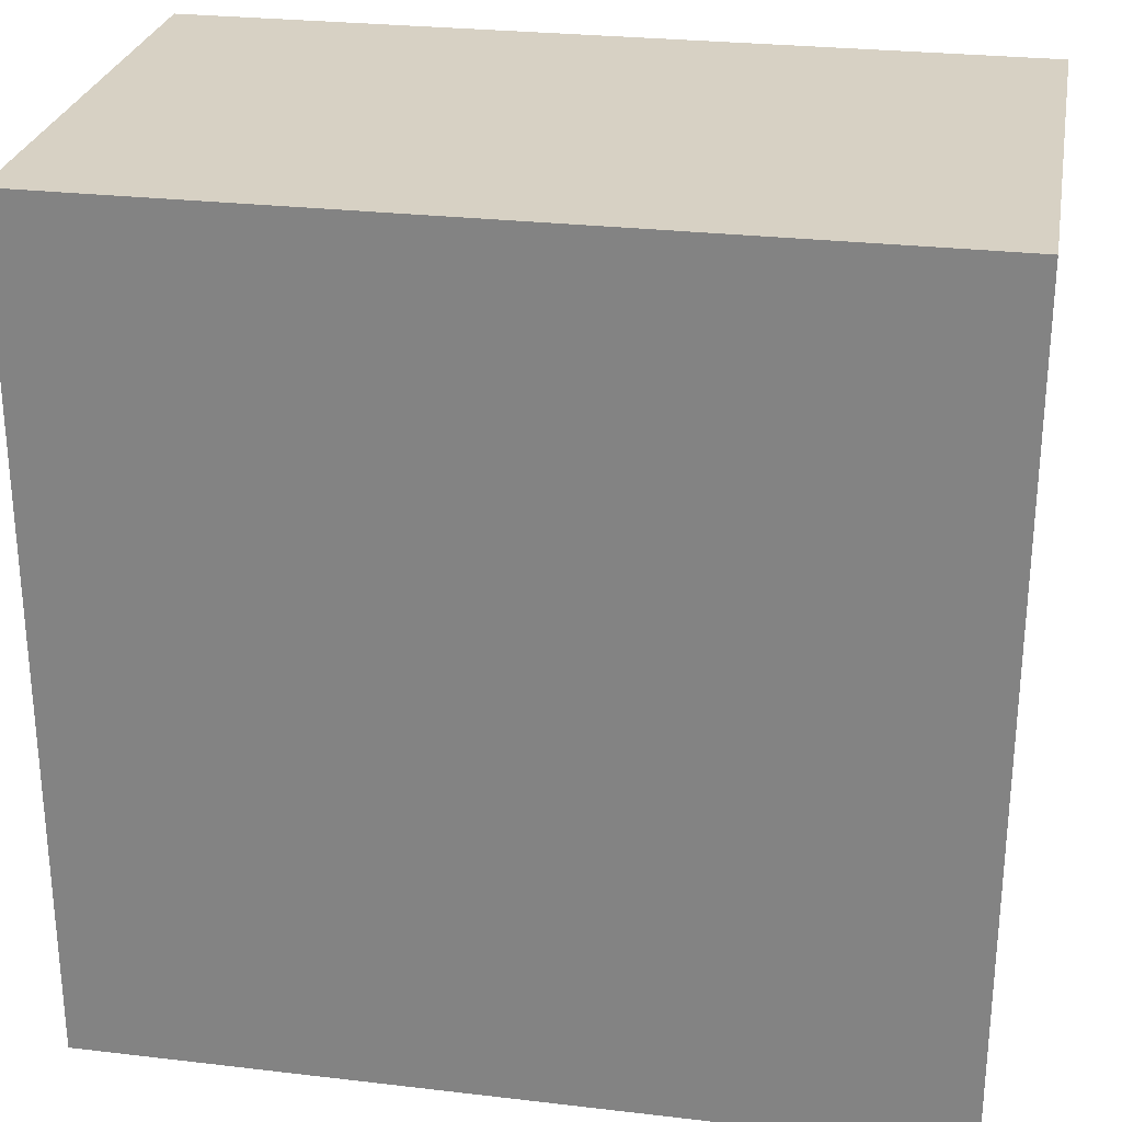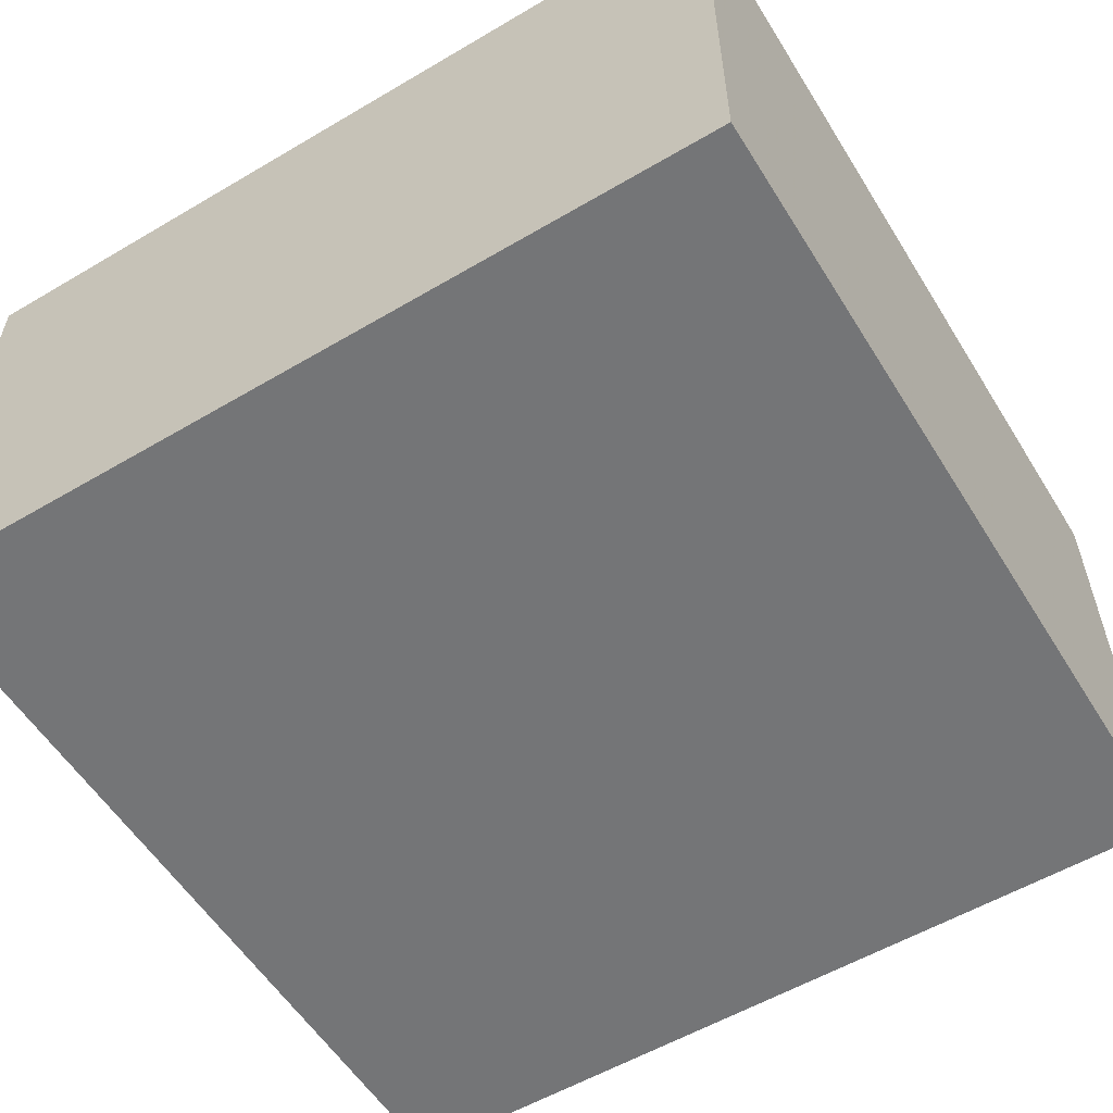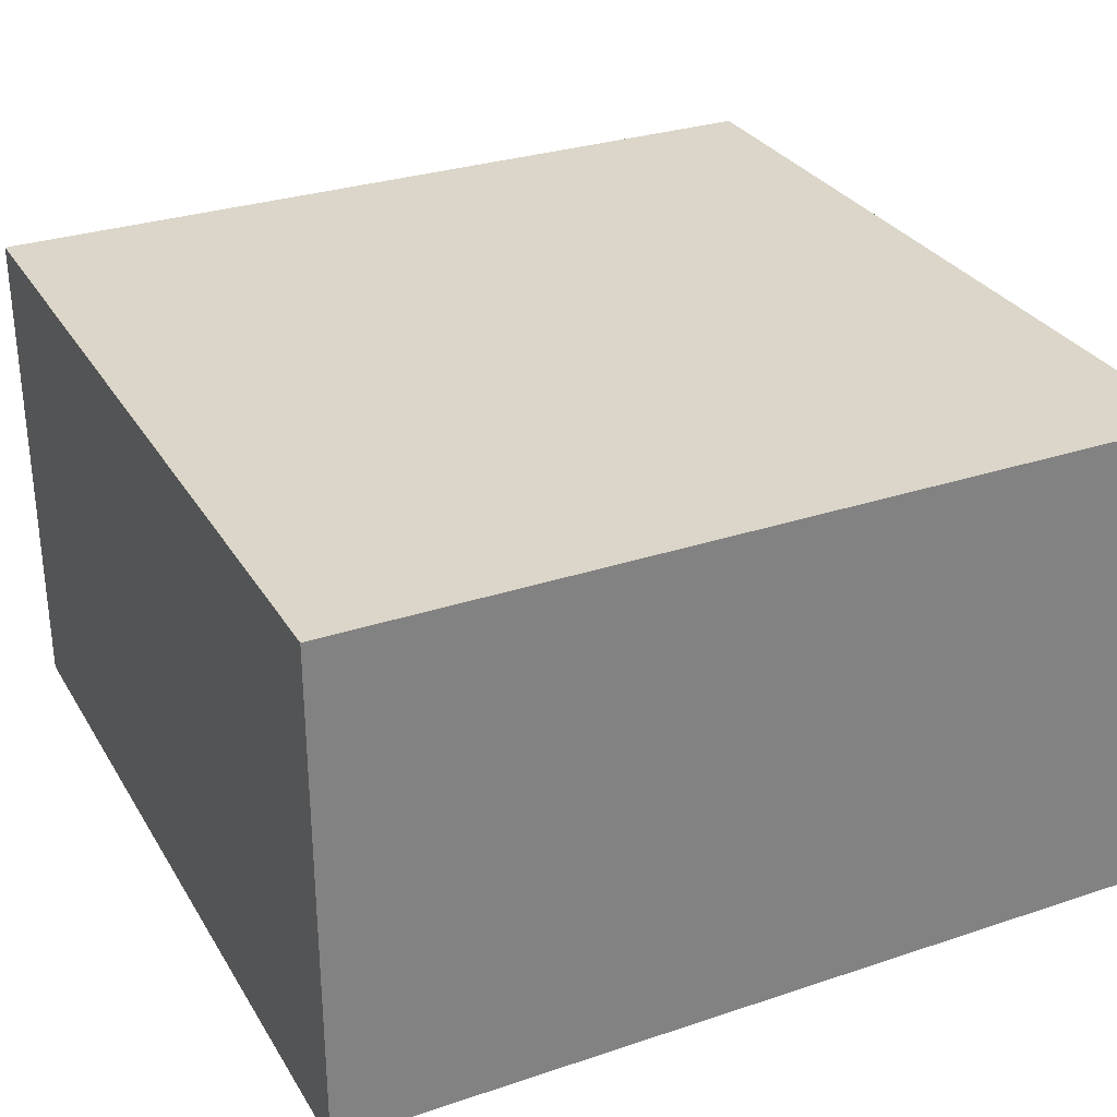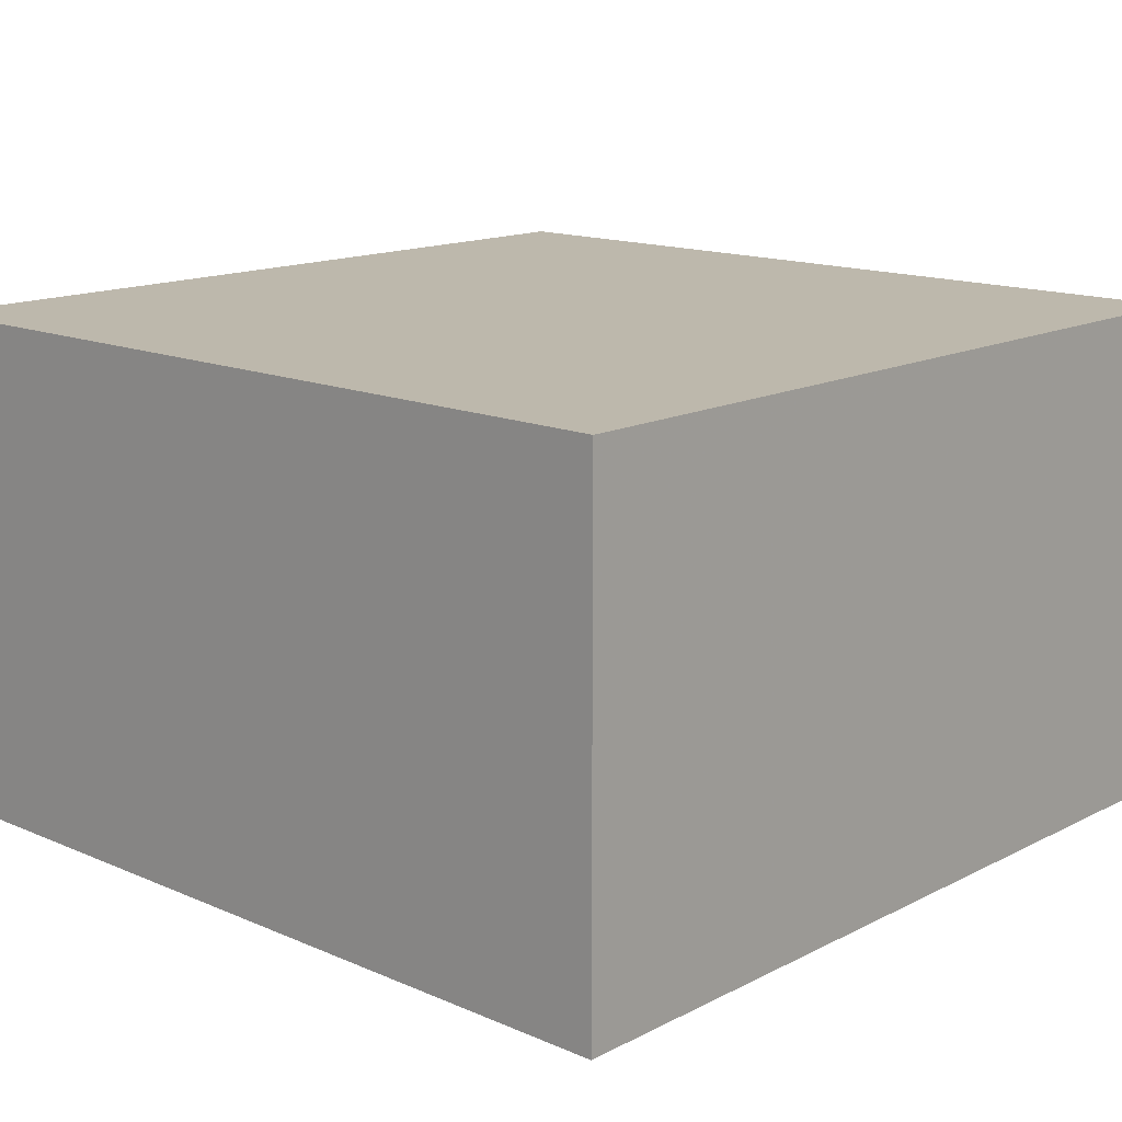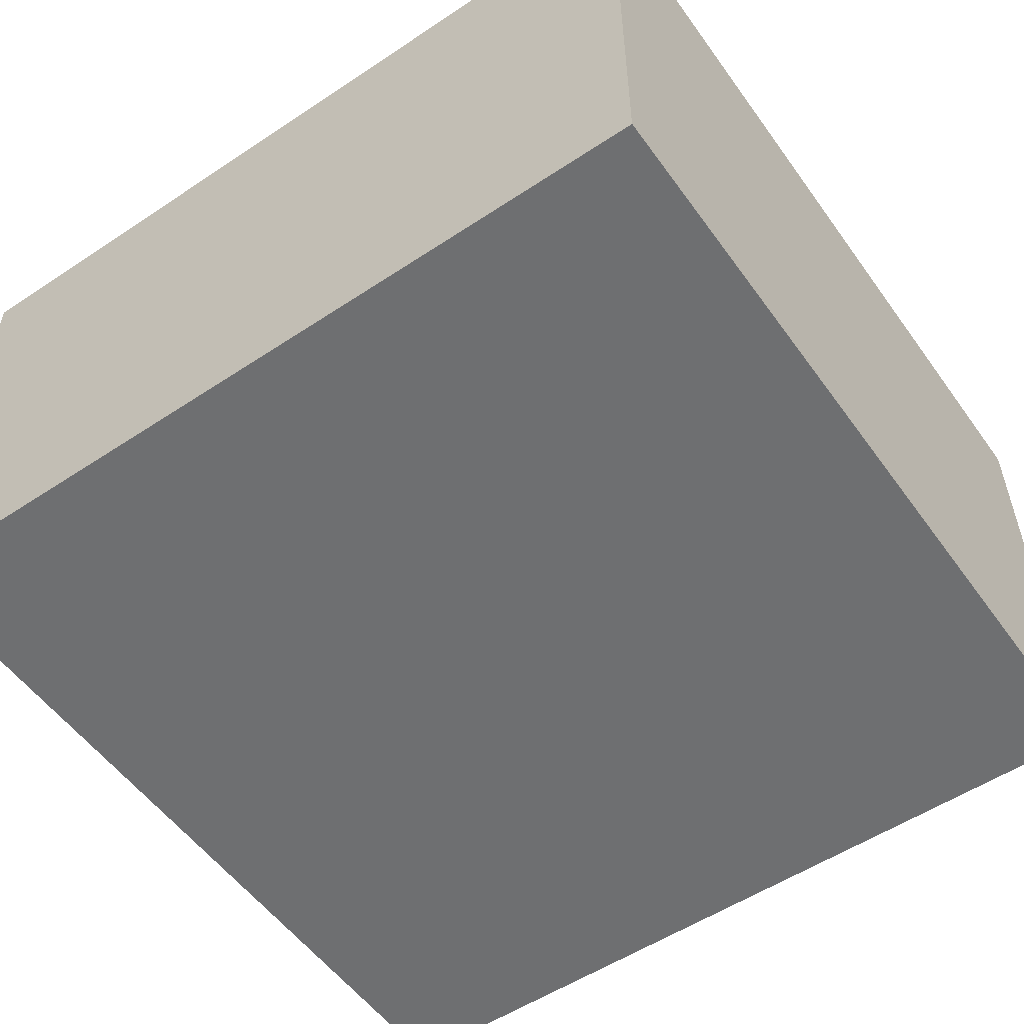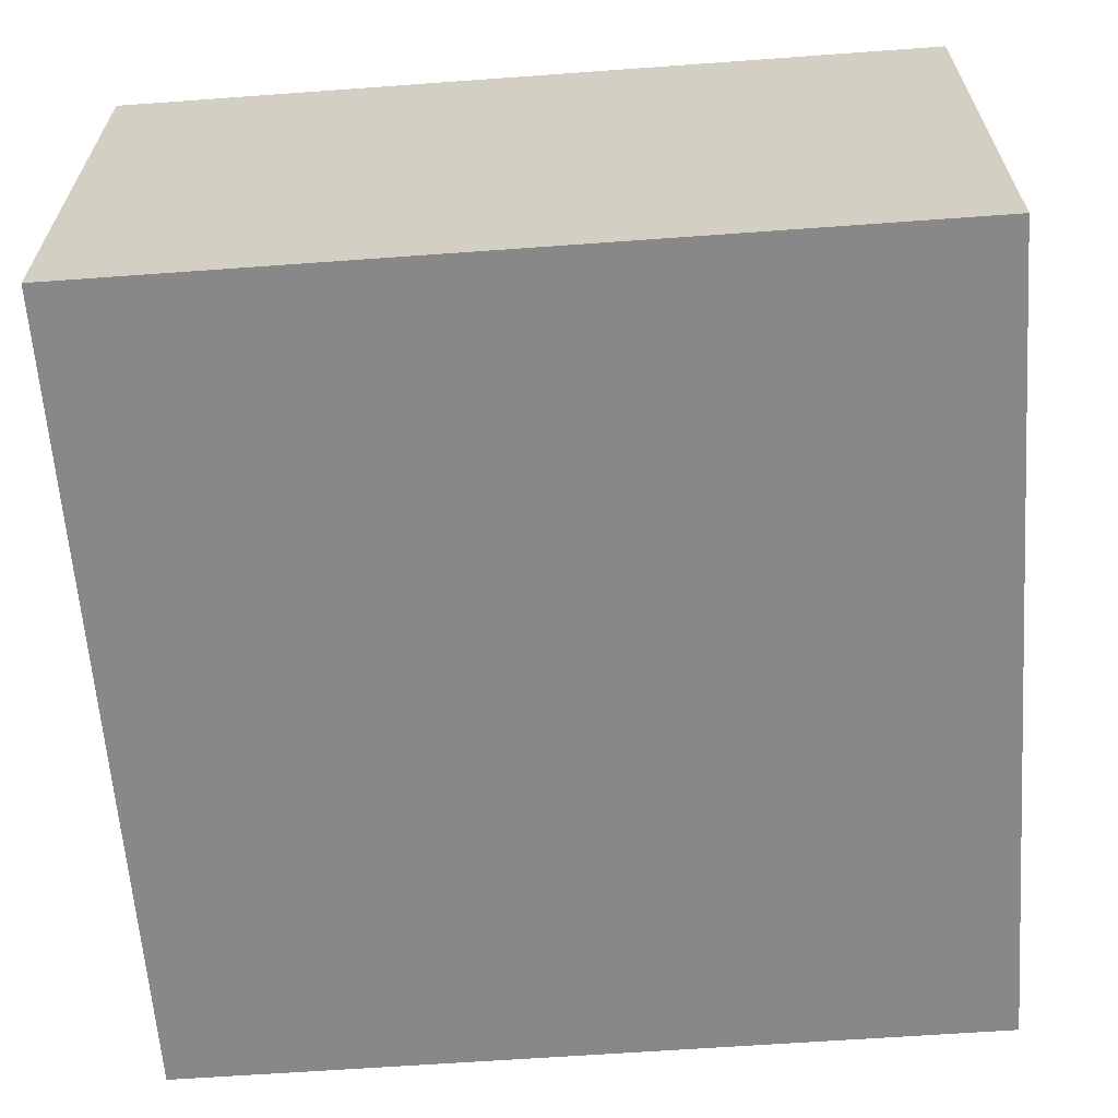
<metadata>
{"format":"obj","ext":"obj","renderer":"f3d","projection":"perspective","resolution":1024,"background":"white","views":[{"elev":27.1,"azim":10.3,"up":"+Z"},{"elev":-56.5,"azim":31.6,"up":"+Y"},{"elev":30.1,"azim":-25.9,"up":"+Y"},{"elev":14.7,"azim":42.7,"up":"+Y"},{"elev":-54.5,"azim":125.1,"up":"+Y"},{"elev":-62.9,"azim":-175.8,"up":"+Y"}]}
</metadata>
<code>
o Cube
v 1 -0.6 -1
v 1 -0.6 1
v -1 -0.6 1
v -1 -0.6 -1
v 1 0.6 -1
v 1 0.6 1
v -1 0.6 1
v -1 0.6 -1
f 1 2 3 4
f 5 8 7 6
f 1 5 6 2
f 2 6 7 3
f 3 7 8 4
f 5 1 4 8

</code>
